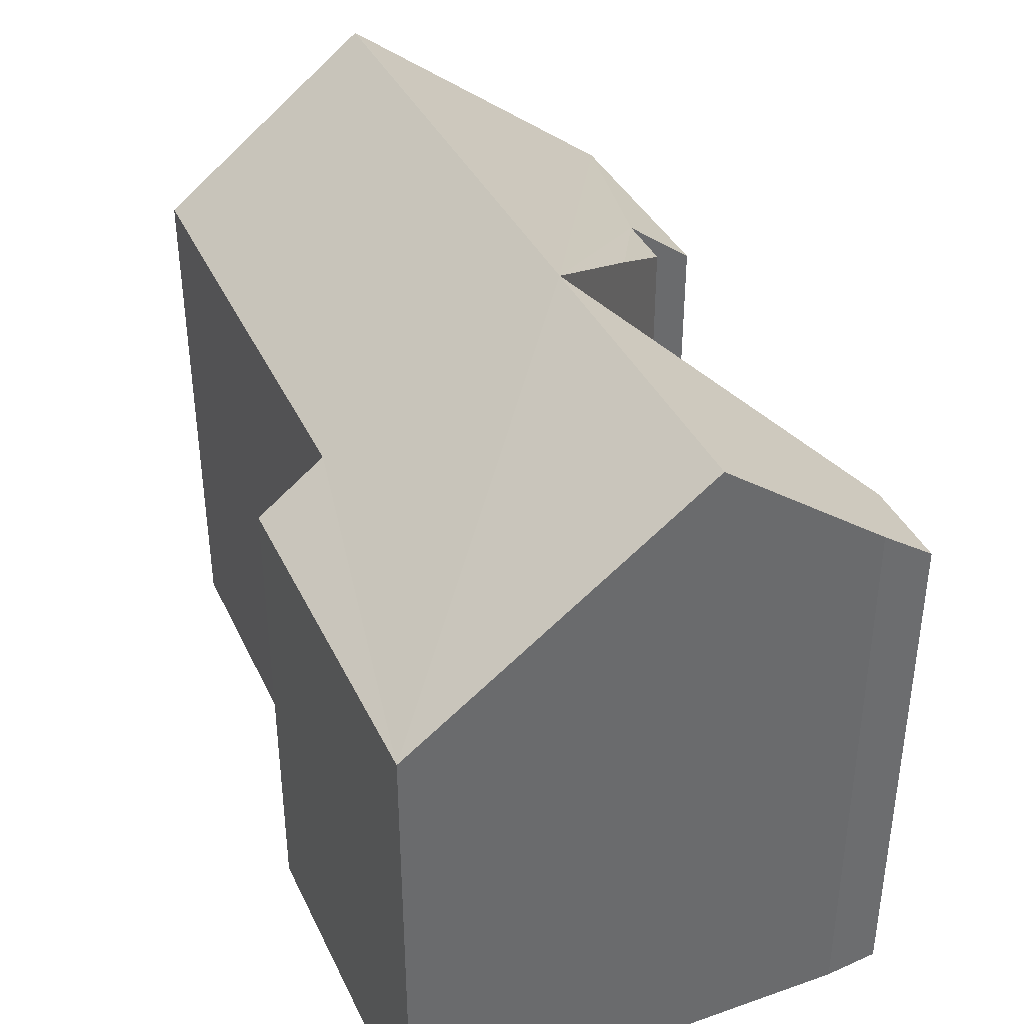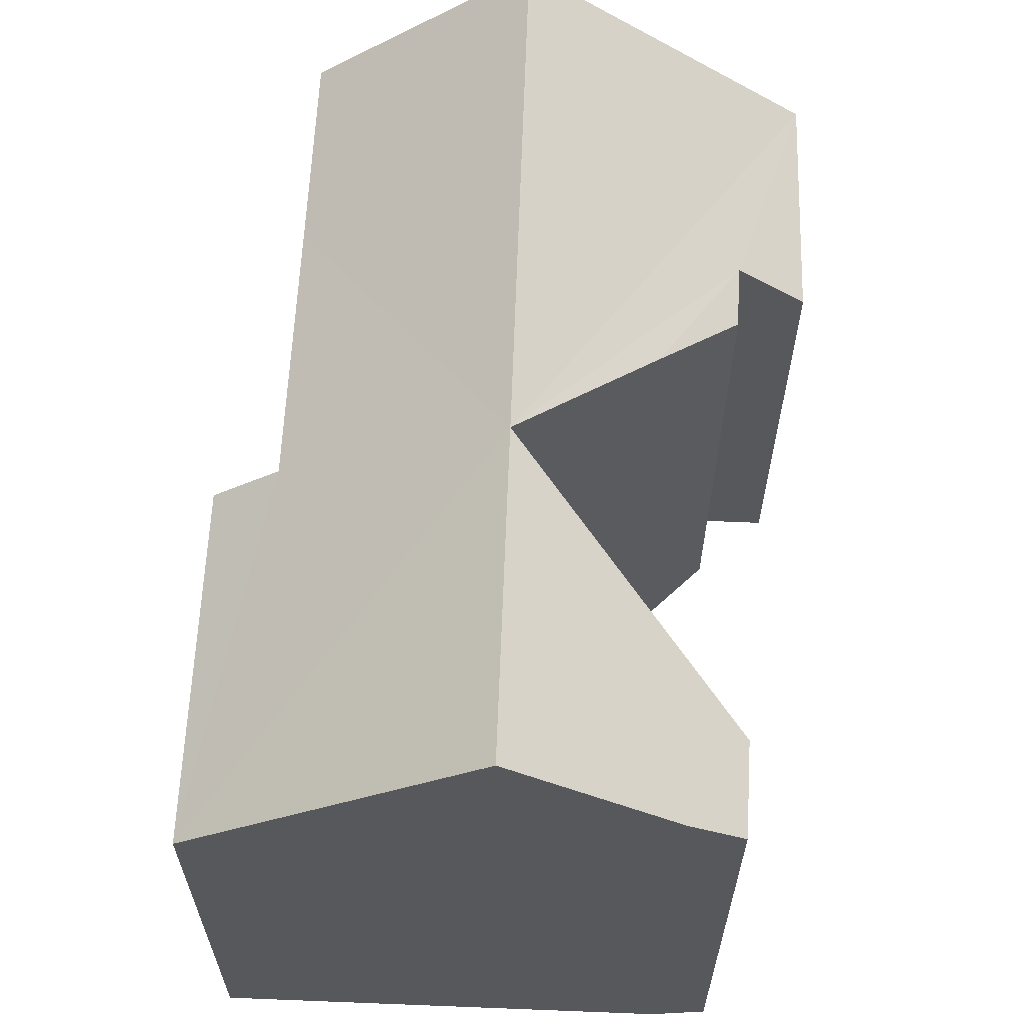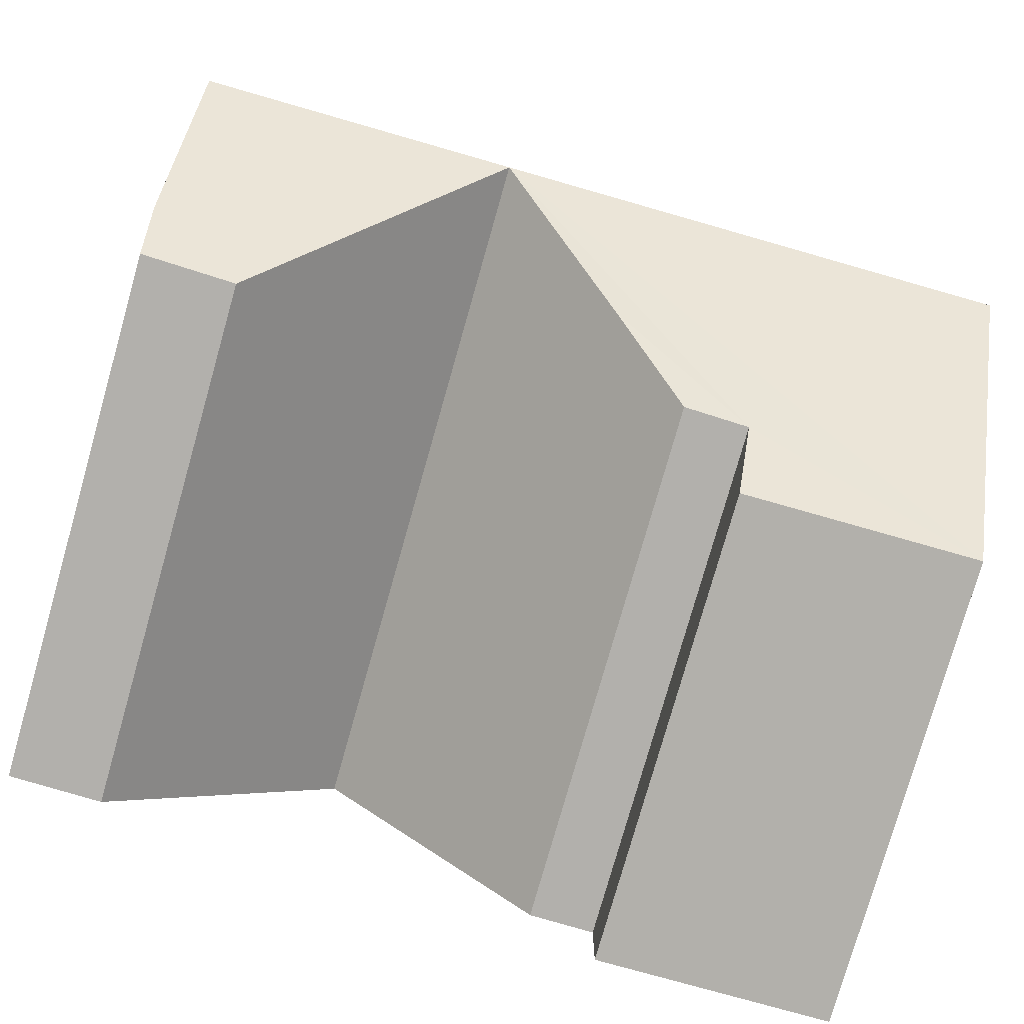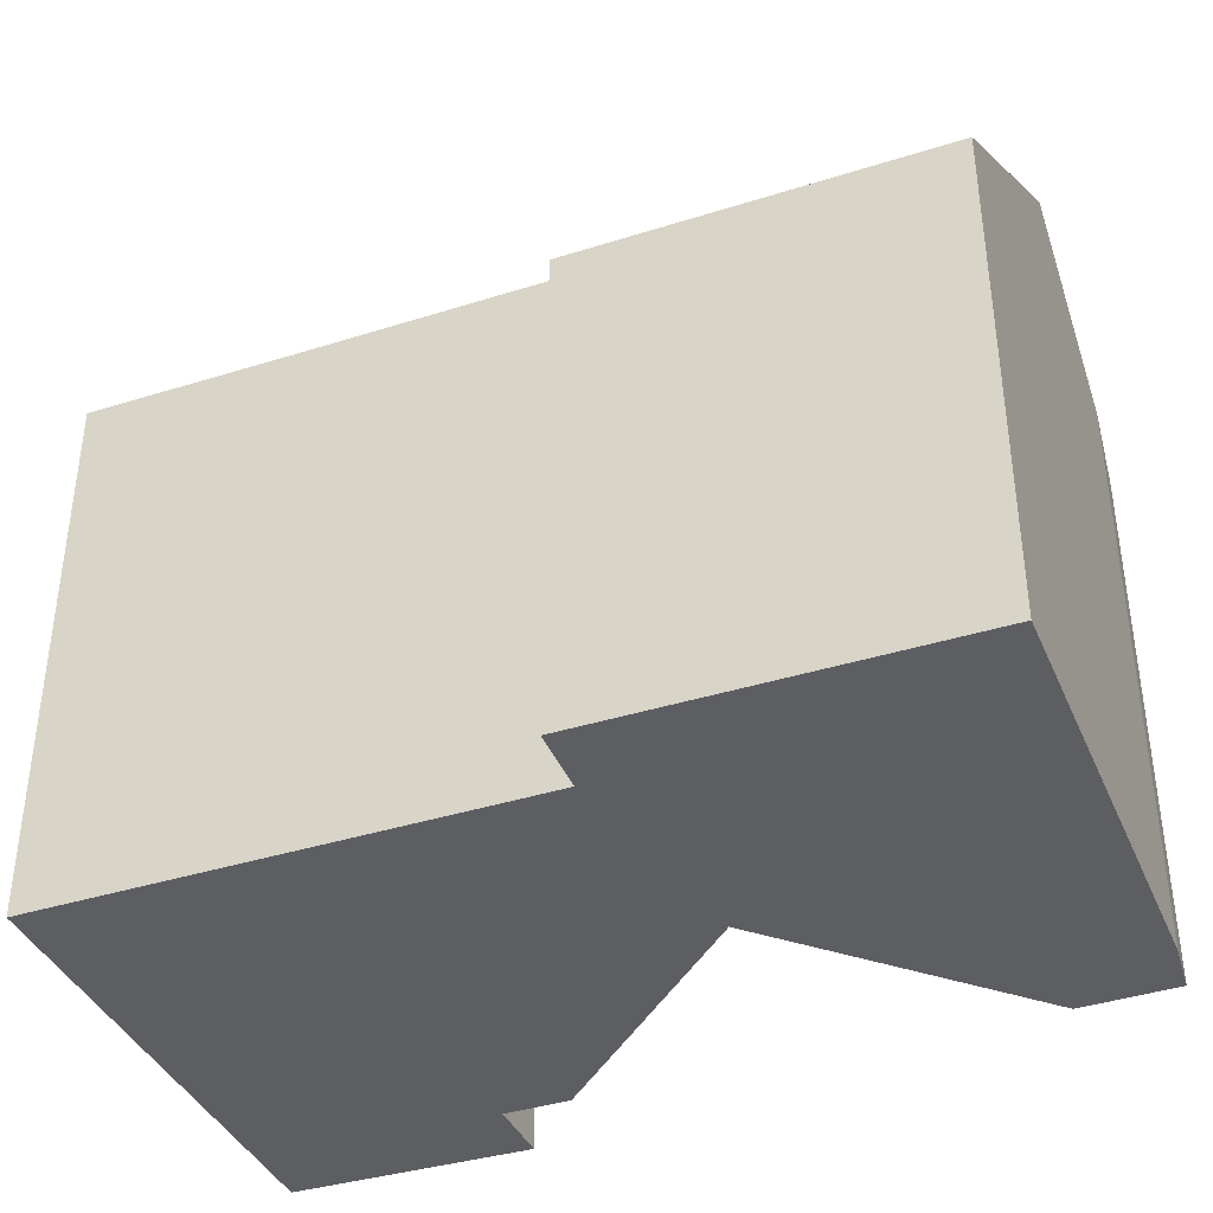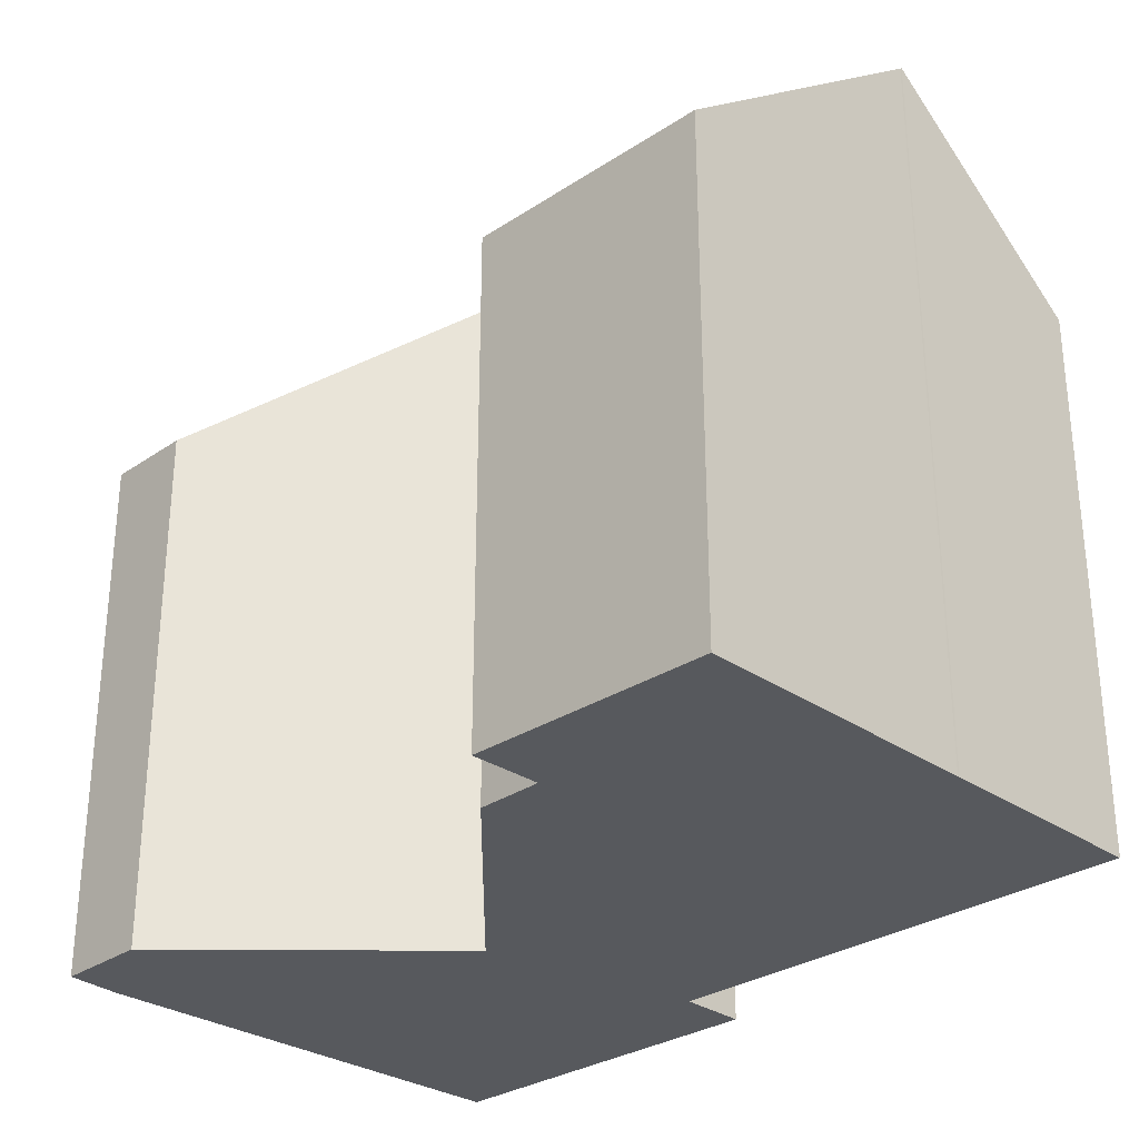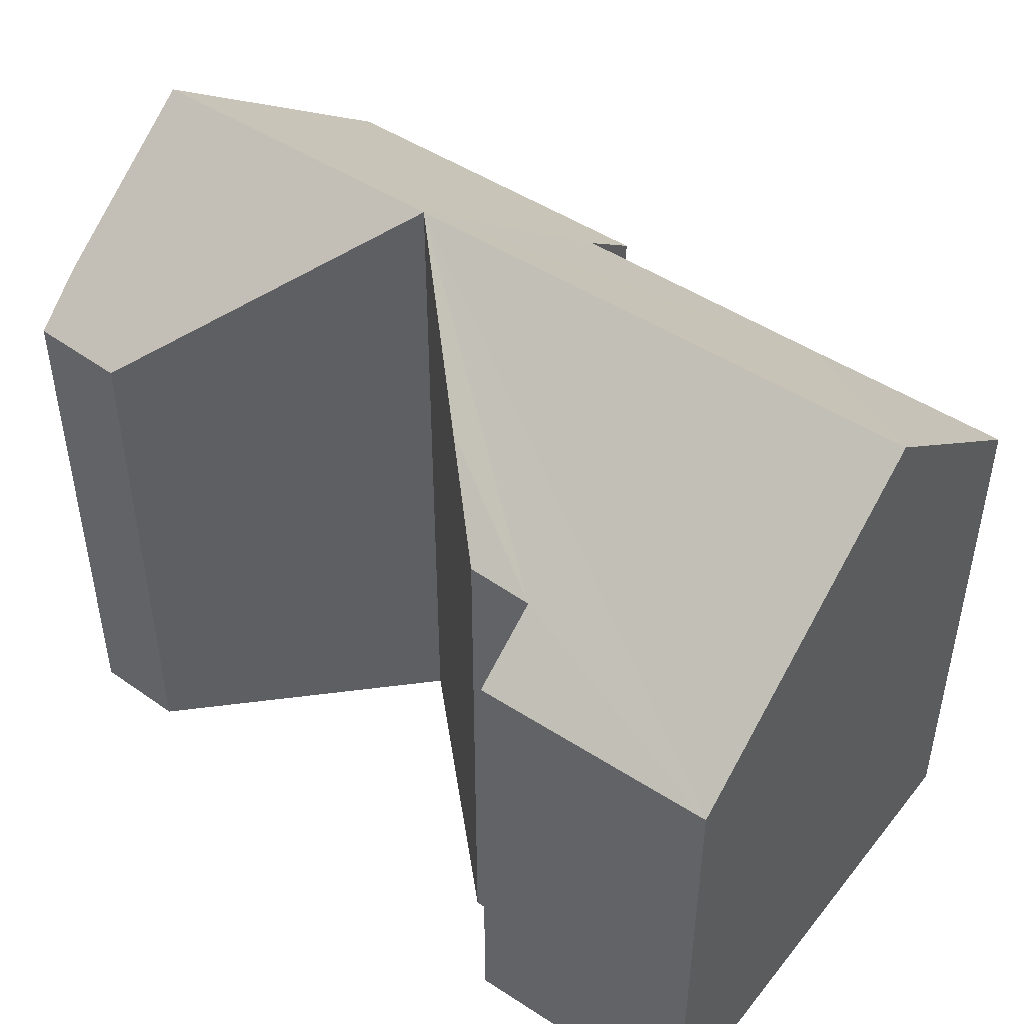
<metadata>
{"format":"obj","ext":"obj","renderer":"f3d","projection":"perspective","resolution":1024,"background":"white","views":[{"elev":38.6,"azim":66.2,"up":"+Y"},{"elev":61.8,"azim":92.1,"up":"+Y"},{"elev":-78.6,"azim":164.1,"up":"+Z"},{"elev":-38.5,"azim":21.4,"up":"+Y"},{"elev":-29.4,"azim":-135.4,"up":"+Y"},{"elev":46.7,"azim":-143.1,"up":"+Y"}]}
</metadata>
<code>
v  13.03 10.77 4.412
v  11.5 8.217 0.972
v  8.095 10.76 4.41
v  13.04 8.883 1.871
v  12.96 8.251 1.018
v  3.686 8.232 1.046
v  5.953 9.202 2.305
v  4.693 8.256 1.068
v  0 7.414 4.54e-16
v  3.693 7.414 -0.032
v  0.038 10.74 4.384
v  0.039 10.77 4.419
v  13.01 7.423 8.923
v  7.463 8.186 7.85
v  7.485 7.413 8.894
v  13.02 9.919 5.554
v  13.02 8.071 8.048
v  3.258 8.192 7.81
v  0.068 8.216 7.78
v  4.693 -6.54e-17 1.068
v  3.686 -6.405e-17 1.046
v  3.693 1.959e-18 -0.032
v  0 0 0
v  12.96 -6.233e-17 1.018
v  11.5 -5.952e-17 0.972
v  8.095 -2.7e-16 4.41
v  5.953 -1.411e-16 2.305
v  13.03 10.73 4.455
v  13.01 -5.464e-16 8.923
v  13.04 -1.146e-16 1.871
v  13.02 -3.401e-16 5.554
v  13.02 -4.928e-16 8.048
v  13.03 -2.702e-16 4.412
v  13.03 -2.728e-16 4.455
v  0.038 -2.684e-16 4.384
v  0.039 -2.706e-16 4.419
v  0.068 -4.764e-16 7.78
v  7.463 -4.807e-16 7.85
v  7.485 -5.446e-16 8.894
v  3.258 -4.782e-16 7.81
g defaultobject
f 1 2 3
f 2 1 4
f 2 4 5
f 6 3 7
f 6 7 8
f 9 6 10
f 6 9 3
f 3 9 11
f 3 11 12
f 13 14 15
f 14 13 3
f 3 13 16
f 3 16 1
f 16 13 17
f 18 12 19
f 12 18 3
f 3 18 14
f 20 6 8
f 6 20 21
f 22 9 10
f 9 22 23
f 24 2 5
f 2 24 25
f 26 7 3
f 7 26 8
f 8 26 20
f 20 26 27
f 21 10 6
f 10 21 22
f 28 4 1
f 4 28 16
f 4 16 17
f 4 17 13
f 4 13 29
f 4 29 30
f 30 29 31
f 31 29 32
f 30 31 33
f 33 31 34
f 30 5 4
f 5 30 24
f 9 35 11
f 35 9 23
f 11 36 12
f 36 11 35
f 36 19 12
f 19 36 37
f 38 15 14
f 15 38 39
f 37 18 19
f 18 37 14
f 14 37 38
f 38 37 40
f 15 29 13
f 29 15 39
f 2 26 3
f 26 2 25
f 30 25 24
f 25 30 33
f 25 33 31
f 25 31 32
f 25 32 29
f 25 29 39
f 25 39 26
f 26 39 38
f 38 27 26
f 27 38 40
f 27 40 20
f 20 40 21
f 21 23 22
f 23 21 40
f 23 40 36
f 36 40 37
f 23 36 35

</code>
